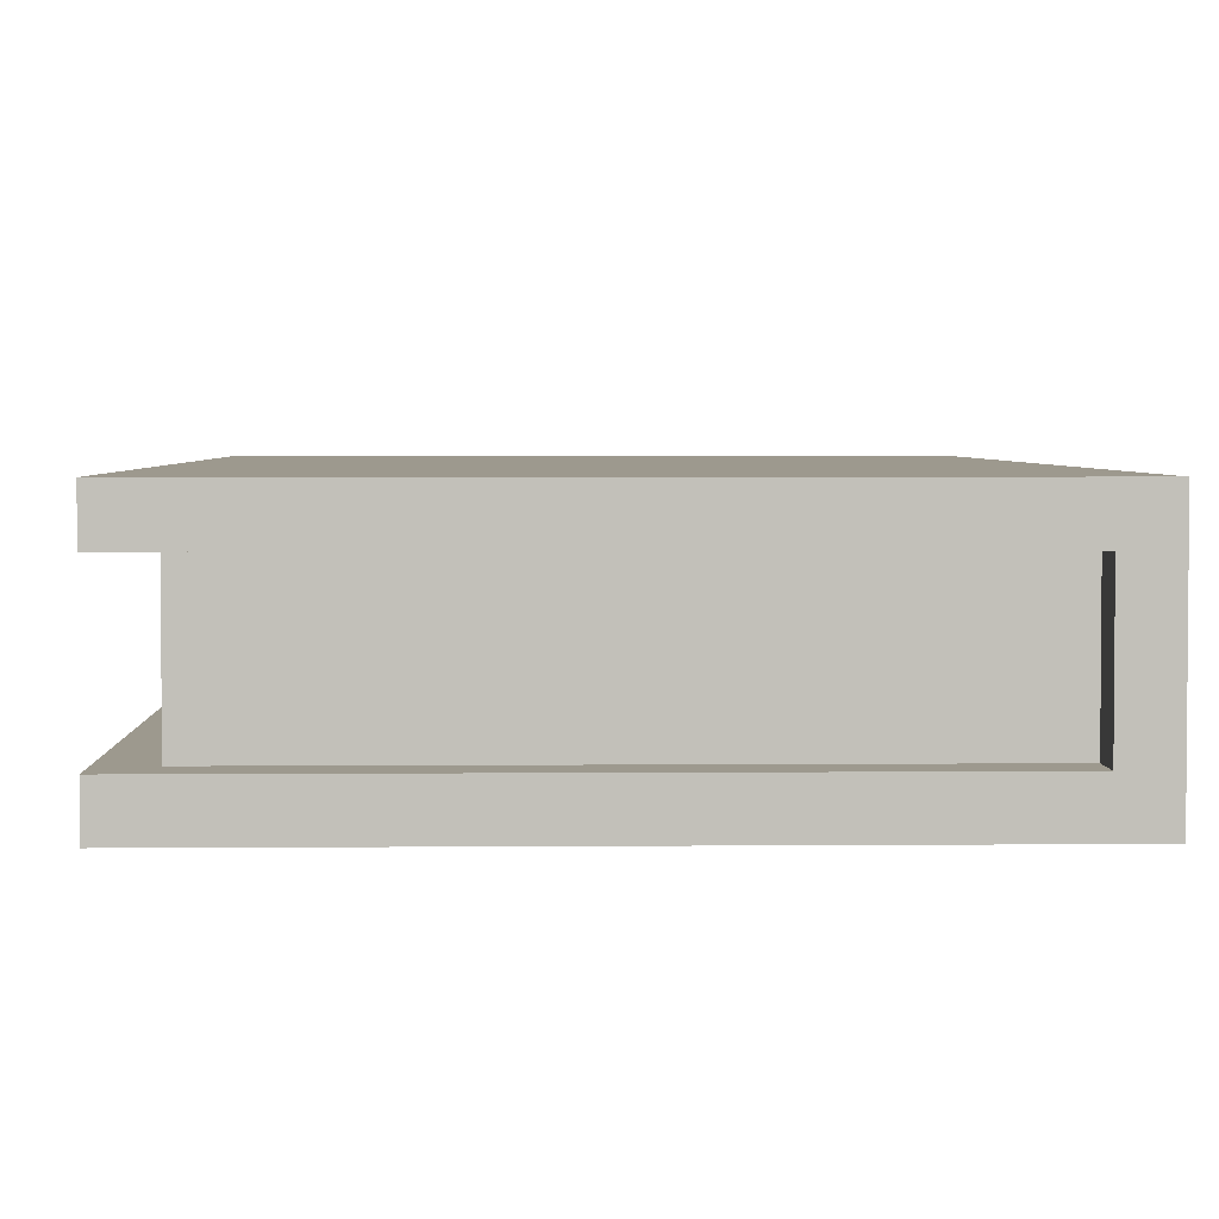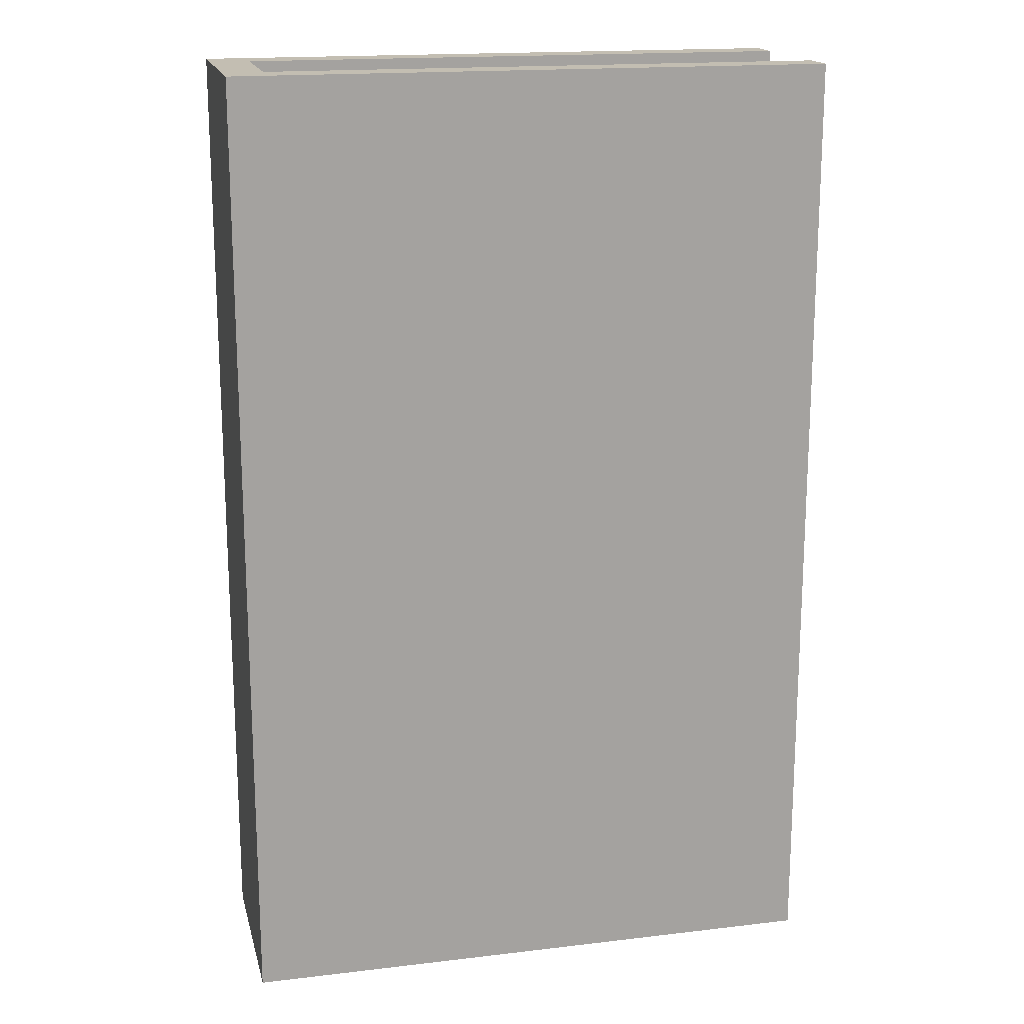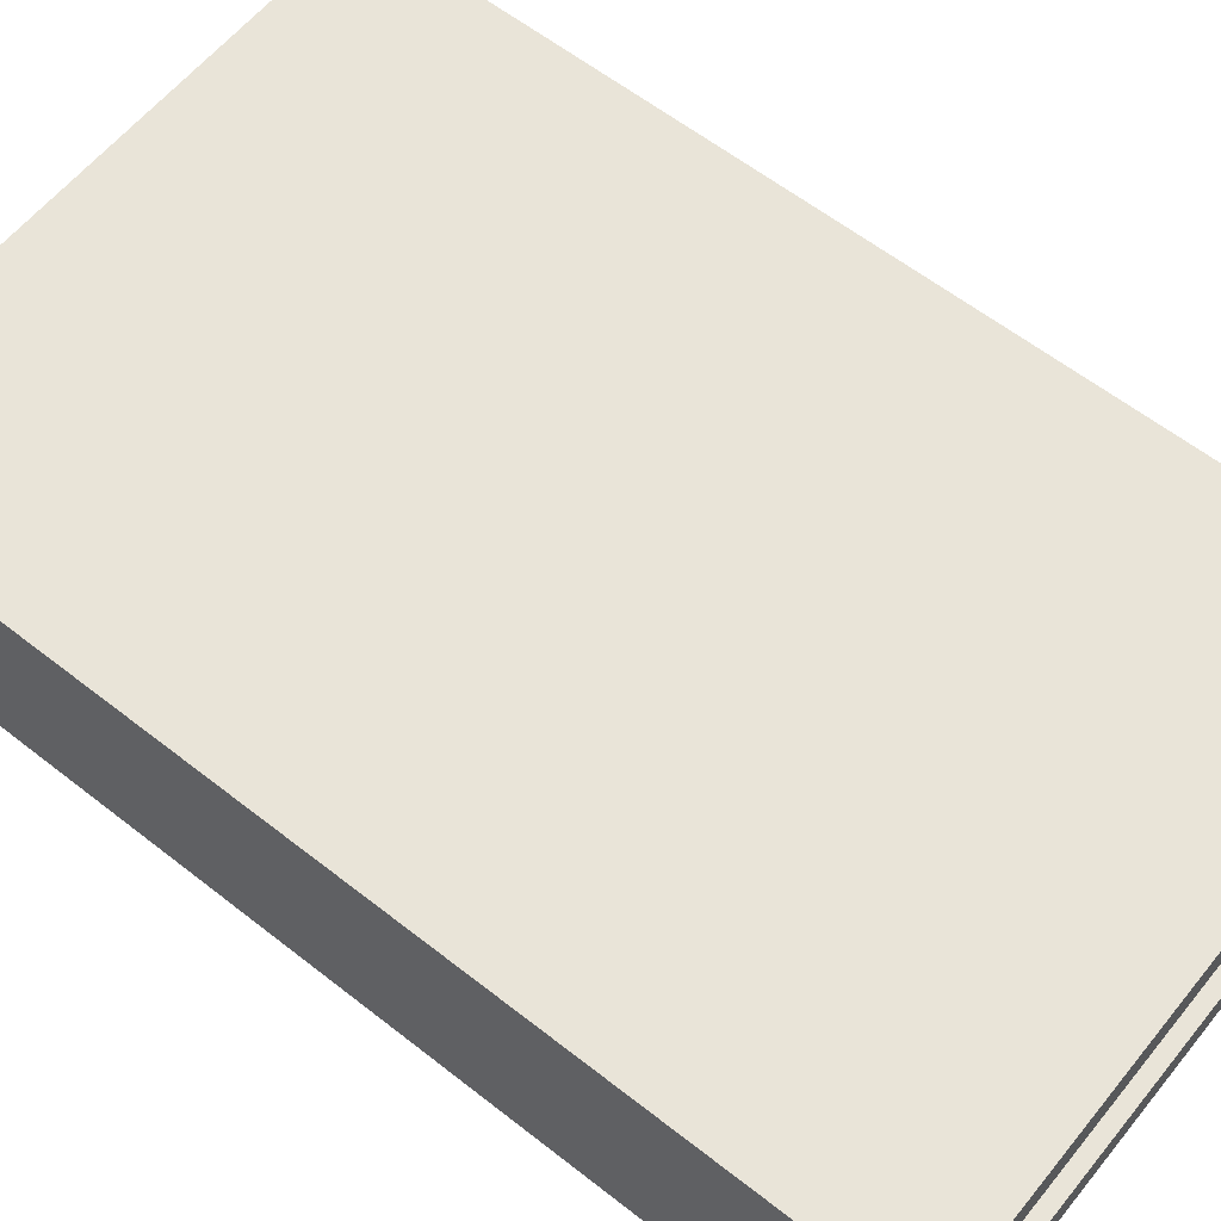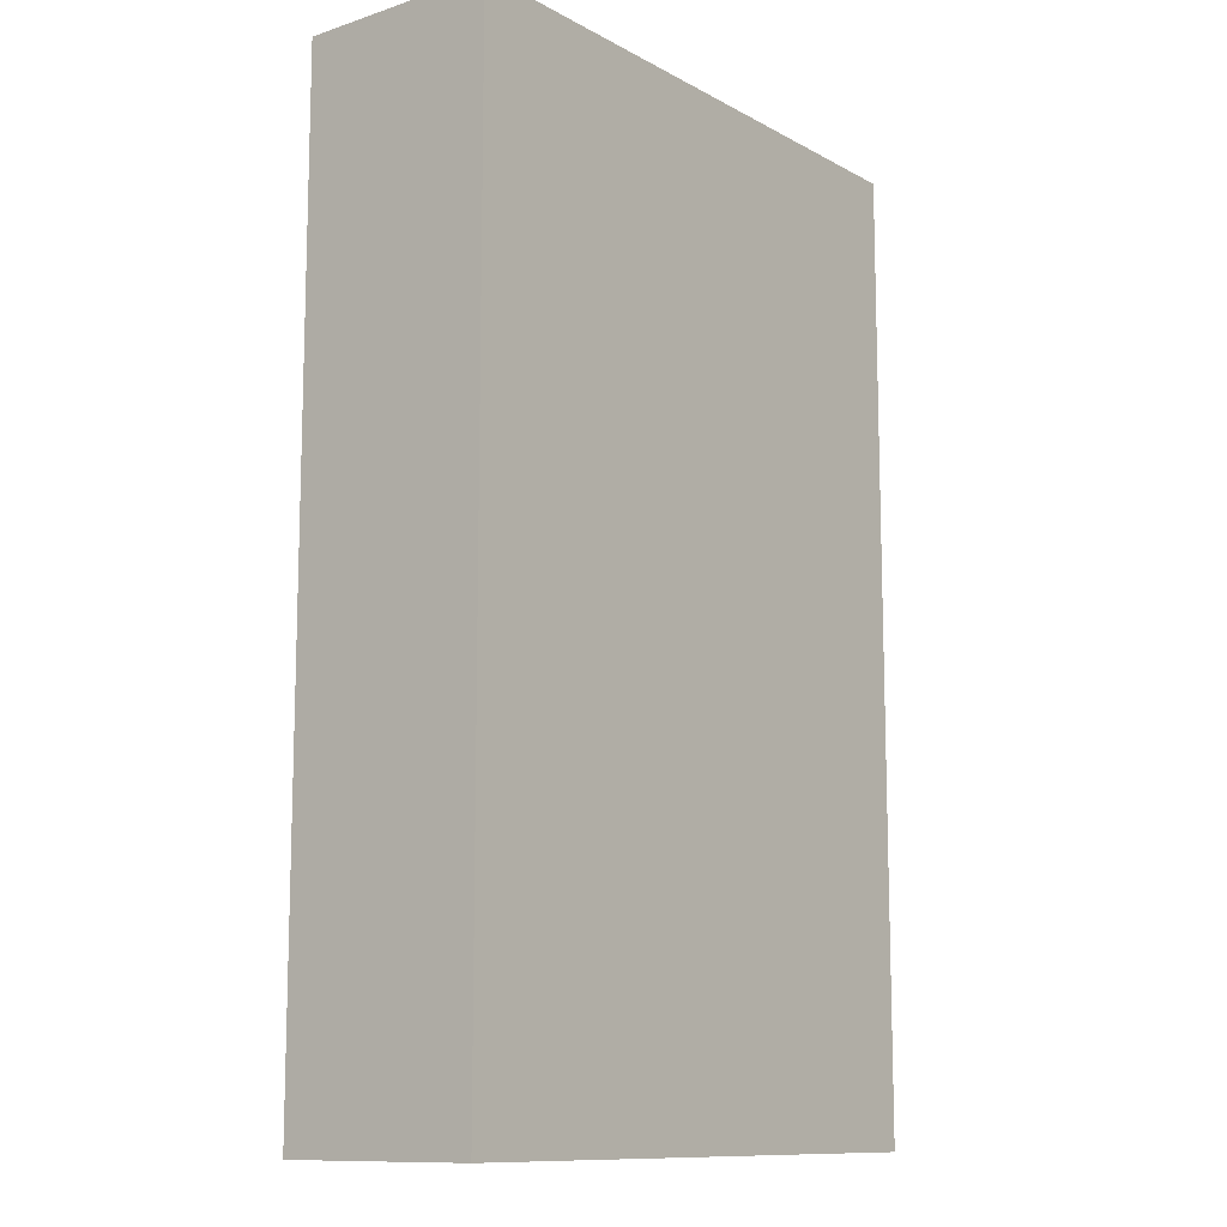
<metadata>
{"format":"obj","ext":"obj","renderer":"f3d","projection":"perspective","resolution":1024,"background":"white","views":[{"elev":3.4,"azim":178.3,"up":"+Y"},{"elev":17.3,"azim":-13.3,"up":"+Z"},{"elev":60.1,"azim":-51.2,"up":"+Y"},{"elev":-11.4,"azim":-51.9,"up":"+Z"}]}
</metadata>
<code>
o
v -18.5 0 -3.3
v -17 0 -3.3
v -18.4 0.1 -3.3
v -17 0.1 -3.3
v -18.4 0.4 -3.3
v -17 0.4 -3.3
v -18.5 0.5 -3.3
v -17 0.5 -3.3
v -18.4 0.1 -3.2
v -17.1 0.1 -3.2
v -18.4 0.4 -3.2
v -17.1 0.4 -3.2
v -18.4 0.1 -1
v -17.1 0.1 -1
v -18.4 0.4 -1
v -17.1 0.4 -1
v -18.5 0 -0.9
v -17 0 -0.9
v -18.4 0.1 -0.9
v -17 0.1 -0.9
v -18.4 0.4 -0.9
v -17 0.4 -0.9
v -18.5 0.5 -0.9
v -17 0.5 -0.9
v -18.5 0 -3.3
v -18.5 0.5 -3.3
v -18.5 0 -0.9
v -18.5 0.5 -0.9
v -18.4 0.1 -3.3
v -18.4 0.4 -3.3
v -18.4 0.1 -3.2
v -18.4 0.4 -3.2
v -18.4 0.1 -1
v -18.4 0.4 -1
v -18.4 0.1 -0.9
v -18.4 0.4 -0.9
v -17.1 0.1 -3.2
v -17.1 0.4 -3.2
v -17.1 0.1 -1
v -17.1 0.4 -1
v -17 0 -3.3
v -17 0.1 -3.3
v -17 0.4 -3.3
v -17 0.5 -3.3
v -17 0 -0.9
v -17 0.1 -0.9
v -17 0.4 -0.9
v -17 0.5 -0.9
v -18.5 0 -3.3
v -18.5 0 -0.9
v -18.3 0 -2.9
v -18.3 0 -2.8
v -18.3 0 -2.5
v -18.3 0 -2.4
v -18.3 0 -2.3
v -18.3 0 -2.2
v -18.3 0 -2.1
v -18.3 0 -2
v -18.3 0 -1.9
v -18.3 0 -1.8
v -18.3 0 -1.7
v -18.3 0 -1.6
v -18.3 0 -1.5
v -18.3 0 -1.1
v -18.2 0 -3.1
v -18.2 0 -3
v -18.2 0 -2.7
v -18.2 0 -2.6
v -18.2 0 -2.3
v -18.2 0 -2.2
v -18.2 0 -1.7
v -18.2 0 -1.6
v -18.1 0 -2.7
v -18.1 0 -2.6
v -18.1 0 -2.5
v -18.1 0 -2.4
v -18.1 0 -2.3
v -18.1 0 -2.2
v -18.1 0 -2.1
v -18.1 0 -2
v -18.1 0 -1.9
v -18.1 0 -1.8
v -18.1 0 -1.7
v -18.1 0 -1.6
v -18 0 -2.9
v -18 0 -2.8
v -18 0 -2.7
v -18 0 -2.6
v -18 0 -2.5
v -18 0 -2.4
v -18 0 -2.1
v -18 0 -2
v -18 0 -1.9
v -18 0 -1.8
v -18 0 -1.7
v -18 0 -1.6
v -17.9 0 -3.1
v -17.9 0 -3
v -17.9 0 -2.9
v -17.9 0 -2.8
v -17.9 0 -2.3
v -17.9 0 -2.2
v -17.9 0 -1.9
v -17.9 0 -1.8
v -17.9 0 -1.7
v -17.9 0 -1.6
v -17.8 0 -3.1
v -17.8 0 -3
v -17.8 0 -2.3
v -17.8 0 -2.2
v -17.8 0 -2.1
v -17.8 0 -2
v -17.8 0 -1.9
v -17.8 0 -1.8
v -17.7 0 -2.9
v -17.7 0 -2.8
v -17.7 0 -2.7
v -17.7 0 -2.6
v -17.7 0 -2.5
v -17.7 0 -2.4
v -17.7 0 -2.1
v -17.7 0 -2
v -17.7 0 -1.7
v -17.7 0 -1.6
v -17.7 0 -1.5
v -17.7 0 -1.1
v -17.6 0 -3.1
v -17.6 0 -3
v -17.6 0 -2.9
v -17.6 0 -2.8
v -17.6 0 -2.7
v -17.6 0 -2.6
v -17.6 0 -2.5
v -17.6 0 -2.4
v -17.6 0 -2.3
v -17.6 0 -2.2
v -17.6 0 -2.1
v -17.6 0 -2
v -17.6 0 -1.9
v -17.6 0 -1.8
v -17.6 0 -1.7
v -17.6 0 -1.6
v -17.6 0 -1.3
v -17.6 0 -1.2
v -17.5 0 -3.1
v -17.5 0 -3
v -17.5 0 -2.7
v -17.5 0 -2.6
v -17.5 0 -2.3
v -17.5 0 -2.1
v -17.5 0 -1.8
v -17.5 0 -1.5
v -17.5 0 -1.4
v -17.5 0 -1.3
v -17.5 0 -1.2
v -17.4 0 -2.9
v -17.4 0 -2.8
v -17.4 0 -2.7
v -17.4 0 -2.6
v -17.4 0 -2.5
v -17.4 0 -2.4
v -17.4 0 -2.2
v -17.4 0 -2.1
v -17.4 0 -1.7
v -17.4 0 -1.6
v -17.4 0 -1.3
v -17.4 0 -1.2
v -17.3 0 -3.1
v -17.3 0 -3
v -17.3 0 -2.9
v -17.3 0 -2.8
v -17.3 0 -2.5
v -17.3 0 -2.4
v -17.3 0 -2.2
v -17.3 0 -2
v -17.3 0 -1.7
v -17.3 0 -1.6
v -17.2 0 -2.9
v -17.2 0 -2.8
v -17.2 0 -2.7
v -17.2 0 -2.6
v -17.2 0 -2.5
v -17.2 0 -2.4
v -17.2 0 -2.3
v -17.2 0 -2
v -17.2 0 -1.8
v -17.2 0 -1.7
v -17.2 0 -1.6
v -17.2 0 -1.5
v -17.2 0 -1.4
v -17.2 0 -1.3
v -17.2 0 -1.2
v -17 0 -3.3
v -17 0 -0.9
v -18.4 0.4 -3.3
v -18.4 0.4 -3.2
v -18.4 0.4 -1
v -18.4 0.4 -0.9
v -17.1 0.4 -3.2
v -17.1 0.4 -1
v -17 0.4 -3.3
v -17 0.4 -0.9
v -18.4 0.1 -3.3
v -18.4 0.1 -3.2
v -18.4 0.1 -1
v -18.4 0.1 -0.9
v -17.1 0.1 -3.2
v -17.1 0.1 -1
v -17 0.1 -3.3
v -17 0.1 -0.9
v -18.5 0.5 -3.3
v -18.5 0.5 -0.9
v -18.4 0.5 -1.1
v -18.4 0.5 -1
v -18.3 0.5 -3.1
v -18.3 0.5 -3
v -18.3 0.5 -2.8
v -18.3 0.5 -2.7
v -18.2 0.5 -3.1
v -18.2 0.5 -3
v -18.2 0.5 -2.7
v -18.2 0.5 -2.6
v -18.2 0.5 -2.1
v -18.2 0.5 -2
v -18.2 0.5 -1.2
v -18.2 0.5 -1.1
v -18.1 0.5 -3.1
v -18.1 0.5 -3
v -18.1 0.5 -2.7
v -18.1 0.5 -2.6
v -18.1 0.5 -2.5
v -18.1 0.5 -2.3
v -18.1 0.5 -2.1
v -18.1 0.5 -2
v -18.1 0.5 -1.3
v -18.1 0.5 -1.2
v -18 0.5 -2.8
v -18 0.5 -2.7
v -18 0.5 -2.4
v -18 0.5 -2.3
v -18 0.5 -2.1
v -18 0.5 -2
v -18 0.5 -1.3
v -18 0.5 -1.2
v -17.9 0.5 -3.1
v -17.9 0.5 -3
v -17.9 0.5 -2.8
v -17.9 0.5 -2.6
v -17.9 0.5 -2.5
v -17.9 0.5 -2.4
v -17.9 0.5 -2.1
v -17.9 0.5 -2
v -17.9 0.5 -1.7
v -17.9 0.5 -1.6
v -17.8 0.5 -3.1
v -17.8 0.5 -3
v -17.8 0.5 -2.8
v -17.8 0.5 -2.6
v -17.8 0.5 -2.5
v -17.8 0.5 -2.3
v -17.8 0.5 -1.3
v -17.8 0.5 -1.2
v -17.7 0.5 -2.8
v -17.7 0.5 -2.7
v -17.7 0.5 -2.4
v -17.7 0.5 -2.3
v -17.7 0.5 -1.4
v -17.7 0.5 -1.3
v -17.6 0.5 -2.5
v -17.6 0.5 -2.4
v -17.6 0.5 -2.3
v -17.6 0.5 -2.1
v -17.6 0.5 -2
v -17.6 0.5 -1.7
v -17.6 0.5 -1.6
v -17.5 0.5 -3.1
v -17.5 0.5 -3
v -17.5 0.5 -2.7
v -17.5 0.5 -2.6
v -17.5 0.5 -2.5
v -17.5 0.5 -2.4
v -17.5 0.5 -2.3
v -17.5 0.5 -2.1
v -17.5 0.5 -2
v -17.5 0.5 -1.4
v -17.5 0.5 -1.2
v -17.4 0.5 -3.1
v -17.4 0.5 -3
v -17.4 0.5 -2.8
v -17.4 0.5 -2.6
v -17.4 0.5 -2.5
v -17.4 0.5 -2.4
v -17.4 0.5 -2.1
v -17.4 0.5 -2
v -17.3 0.5 -2.8
v -17.3 0.5 -2.6
v -17.3 0.5 -2.1
v -17.3 0.5 -2
v -17.3 0.5 -1.2
v -17.3 0.5 -1.1
v -17.2 0.5 -3.1
v -17.2 0.5 -3
v -17.2 0.5 -2.8
v -17.2 0.5 -2.6
v -17.1 0.5 -1.1
v -17.1 0.5 -1
v -17 0.5 -3.3
v -17 0.5 -0.9
f 3 2 1
f 4 2 3
f 5 3 1
f 7 5 1
f 7 6 5
f 8 6 7
f 11 10 9
f 12 10 11
f 13 14 15
f 15 14 16
f 17 18 19
f 19 18 20
f 17 19 21
f 17 21 23
f 21 22 23
f 23 22 24
f 27 26 25
f 28 26 27
f 29 30 31
f 31 30 32
f 33 34 35
f 35 34 36
f 37 38 39
f 39 38 40
f 41 42 45
f 45 42 46
f 43 44 47
f 47 44 48
f 51 50 49
f 52 50 51
f 53 50 52
f 54 50 53
f 55 50 54
f 56 50 55
f 57 50 56
f 58 50 57
f 59 50 58
f 60 50 59
f 61 50 60
f 62 50 61
f 63 50 62
f 64 50 63
f 65 51 49
f 66 51 65
f 67 53 52
f 68 53 67
f 69 55 54
f 69 56 55
f 70 57 56
f 70 56 69
f 71 61 60
f 71 62 61
f 72 63 62
f 72 62 71
f 73 68 67
f 73 67 52
f 74 53 68
f 74 68 73
f 75 54 53
f 75 53 74
f 76 69 54
f 76 54 75
f 76 70 69
f 77 70 76
f 78 57 70
f 78 70 77
f 79 58 57
f 79 57 78
f 80 59 58
f 80 58 79
f 81 60 59
f 81 59 80
f 82 72 71
f 82 60 81
f 82 71 60
f 83 72 82
f 84 63 72
f 84 72 83
f 85 52 51
f 85 51 66
f 86 74 73
f 86 52 85
f 86 73 52
f 86 75 74
f 86 77 76
f 86 76 75
f 87 77 86
f 88 77 87
f 89 77 88
f 90 77 89
f 91 82 81
f 91 83 82
f 91 79 78
f 91 80 79
f 91 81 80
f 92 83 91
f 93 83 92
f 94 83 93
f 95 84 83
f 95 83 94
f 96 63 84
f 96 84 95
f 97 66 65
f 97 65 49
f 98 85 66
f 98 66 97
f 98 87 86
f 98 86 85
f 99 87 98
f 100 87 99
f 101 77 90
f 101 78 77
f 102 91 78
f 102 78 101
f 103 94 93
f 103 93 92
f 104 95 94
f 104 94 103
f 104 96 95
f 105 96 104
f 106 63 96
f 106 96 105
f 107 97 49
f 107 99 98
f 107 98 97
f 108 99 107
f 109 102 101
f 109 101 90
f 110 91 102
f 110 102 109
f 111 92 91
f 111 91 110
f 112 103 92
f 112 92 111
f 112 105 104
f 112 104 103
f 113 105 112
f 114 105 113
f 115 100 99
f 115 99 108
f 116 87 100
f 116 100 115
f 117 88 87
f 117 87 116
f 118 89 88
f 118 88 117
f 119 90 89
f 119 89 118
f 120 109 90
f 120 90 119
f 121 111 110
f 121 112 111
f 121 113 112
f 122 113 121
f 123 105 114
f 123 106 105
f 124 63 106
f 124 106 123
f 125 64 63
f 125 63 124
f 126 50 64
f 126 64 125
f 127 107 49
f 127 108 107
f 128 119 118
f 128 108 127
f 128 115 108
f 128 118 117
f 128 120 119
f 128 117 116
f 128 116 115
f 129 120 128
f 130 120 129
f 131 120 130
f 132 120 131
f 133 120 132
f 134 109 120
f 134 120 133
f 135 110 109
f 135 109 134
f 136 121 110
f 136 110 135
f 137 122 121
f 137 121 136
f 138 113 122
f 138 122 137
f 139 114 113
f 139 113 138
f 140 125 124
f 140 114 139
f 140 123 114
f 140 126 125
f 140 124 123
f 141 126 140
f 142 126 141
f 143 126 142
f 144 126 143
f 145 127 49
f 145 128 127
f 145 129 128
f 146 129 145
f 147 132 131
f 147 131 130
f 148 133 132
f 148 132 147
f 149 139 138
f 149 135 134
f 149 137 136
f 149 136 135
f 149 138 137
f 149 141 140
f 149 140 139
f 150 141 149
f 151 141 150
f 152 143 142
f 153 143 152
f 154 144 143
f 154 143 153
f 155 126 144
f 155 144 154
f 156 129 146
f 156 130 129
f 157 147 130
f 157 130 156
f 157 148 147
f 158 148 157
f 159 133 148
f 159 148 158
f 160 134 133
f 160 133 159
f 161 149 134
f 161 134 160
f 162 150 149
f 163 151 150
f 163 150 162
f 164 142 141
f 164 141 151
f 165 152 142
f 165 142 164
f 166 154 153
f 166 155 154
f 167 126 155
f 167 155 166
f 168 146 145
f 168 145 49
f 169 158 157
f 169 146 168
f 169 156 146
f 169 157 156
f 170 158 169
f 171 158 170
f 172 161 160
f 172 160 159
f 173 149 161
f 173 161 172
f 174 163 162
f 174 162 149
f 175 151 163
f 175 163 174
f 176 164 151
f 176 165 164
f 177 152 165
f 177 165 176
f 178 171 170
f 178 169 168
f 178 170 169
f 179 158 171
f 179 171 178
f 180 159 158
f 180 158 179
f 181 172 159
f 181 159 180
f 182 173 172
f 182 172 181
f 183 149 173
f 183 173 182
f 184 175 174
f 184 149 183
f 184 174 149
f 185 151 175
f 185 175 184
f 186 176 151
f 186 151 185
f 187 177 176
f 187 176 186
f 188 152 177
f 188 177 187
f 189 153 152
f 189 152 188
f 190 166 153
f 190 153 189
f 191 167 166
f 191 166 190
f 192 126 167
f 192 167 191
f 193 168 49
f 193 178 168
f 193 192 191
f 193 181 180
f 193 180 179
f 193 187 186
f 193 188 187
f 193 182 181
f 193 186 185
f 193 183 182
f 193 179 178
f 193 190 189
f 193 185 184
f 193 191 190
f 193 184 183
f 193 189 188
f 194 126 192
f 194 192 193
f 194 50 126
f 199 196 195
f 200 198 197
f 201 199 195
f 201 200 199
f 202 198 200
f 202 200 201
f 203 204 207
f 205 206 208
f 203 207 209
f 207 208 209
f 208 206 210
f 209 208 210
f 211 212 213
f 213 212 214
f 211 213 215
f 215 213 216
f 216 213 217
f 217 213 218
f 211 215 219
f 215 216 219
f 216 217 220
f 219 216 220
f 218 213 221
f 217 218 221
f 221 213 222
f 222 213 223
f 223 213 224
f 224 213 225
f 213 214 226
f 225 213 226
f 219 220 227
f 211 219 227
f 220 217 228
f 227 220 228
f 217 221 229
f 221 222 229
f 222 223 230
f 229 222 230
f 230 223 231
f 231 223 232
f 223 224 233
f 232 223 233
f 224 225 234
f 233 224 234
f 234 225 235
f 225 226 236
f 235 225 236
f 228 217 237
f 217 229 237
f 229 230 238
f 237 229 238
f 230 231 238
f 231 232 239
f 232 233 240
f 239 232 240
f 233 234 241
f 240 233 241
f 234 235 242
f 241 234 242
f 235 236 243
f 242 235 243
f 236 226 244
f 243 236 244
f 211 227 245
f 227 228 245
f 228 237 246
f 245 228 246
f 237 238 246
f 246 238 247
f 238 231 248
f 247 238 248
f 231 239 249
f 248 231 249
f 240 241 250
f 249 239 250
f 239 240 250
f 241 242 251
f 250 241 251
f 242 243 252
f 251 242 252
f 243 244 252
f 252 244 253
f 253 244 254
f 245 246 255
f 246 247 255
f 211 245 255
f 255 247 256
f 247 248 257
f 256 247 257
f 248 249 258
f 257 248 258
f 250 251 258
f 249 250 258
f 251 252 258
f 252 253 258
f 258 253 259
f 259 253 260
f 254 244 261
f 244 226 262
f 261 244 262
f 256 257 263
f 257 258 263
f 258 259 263
f 263 259 264
f 259 260 265
f 260 253 266
f 265 260 266
f 254 261 267
f 261 262 268
f 267 261 268
f 259 265 269
f 264 259 269
f 265 266 270
f 269 265 270
f 266 253 271
f 270 266 271
f 271 253 272
f 272 253 273
f 253 254 274
f 273 253 274
f 254 267 275
f 274 254 275
f 255 256 276
f 211 255 276
f 256 263 277
f 276 256 277
f 269 270 278
f 263 264 278
f 264 269 278
f 278 270 279
f 279 270 280
f 270 271 281
f 280 270 281
f 271 272 282
f 281 271 282
f 272 273 283
f 282 272 283
f 274 275 284
f 283 273 284
f 273 274 284
f 275 267 285
f 284 275 285
f 267 268 285
f 262 226 286
f 285 268 286
f 268 262 286
f 211 276 287
f 276 277 287
f 277 263 288
f 287 277 288
f 278 279 289
f 288 263 289
f 263 278 289
f 279 280 290
f 289 279 290
f 280 281 291
f 290 280 291
f 282 283 292
f 291 281 292
f 281 282 292
f 283 284 293
f 292 283 293
f 284 285 294
f 293 284 294
f 285 286 294
f 291 292 295
f 292 293 295
f 290 291 295
f 289 290 295
f 288 289 295
f 295 293 296
f 293 294 297
f 296 293 297
f 294 286 298
f 297 294 298
f 286 226 299
f 298 286 299
f 226 214 300
f 299 226 300
f 211 287 301
f 287 288 301
f 288 295 302
f 301 288 302
f 295 296 303
f 302 295 303
f 296 297 304
f 303 296 304
f 298 299 304
f 299 300 304
f 297 298 304
f 302 303 305
f 304 300 305
f 303 304 305
f 301 302 305
f 300 214 305
f 214 212 306
f 305 214 306
f 301 305 307
f 211 301 307
f 305 306 307
f 306 212 308
f 307 306 308

</code>
